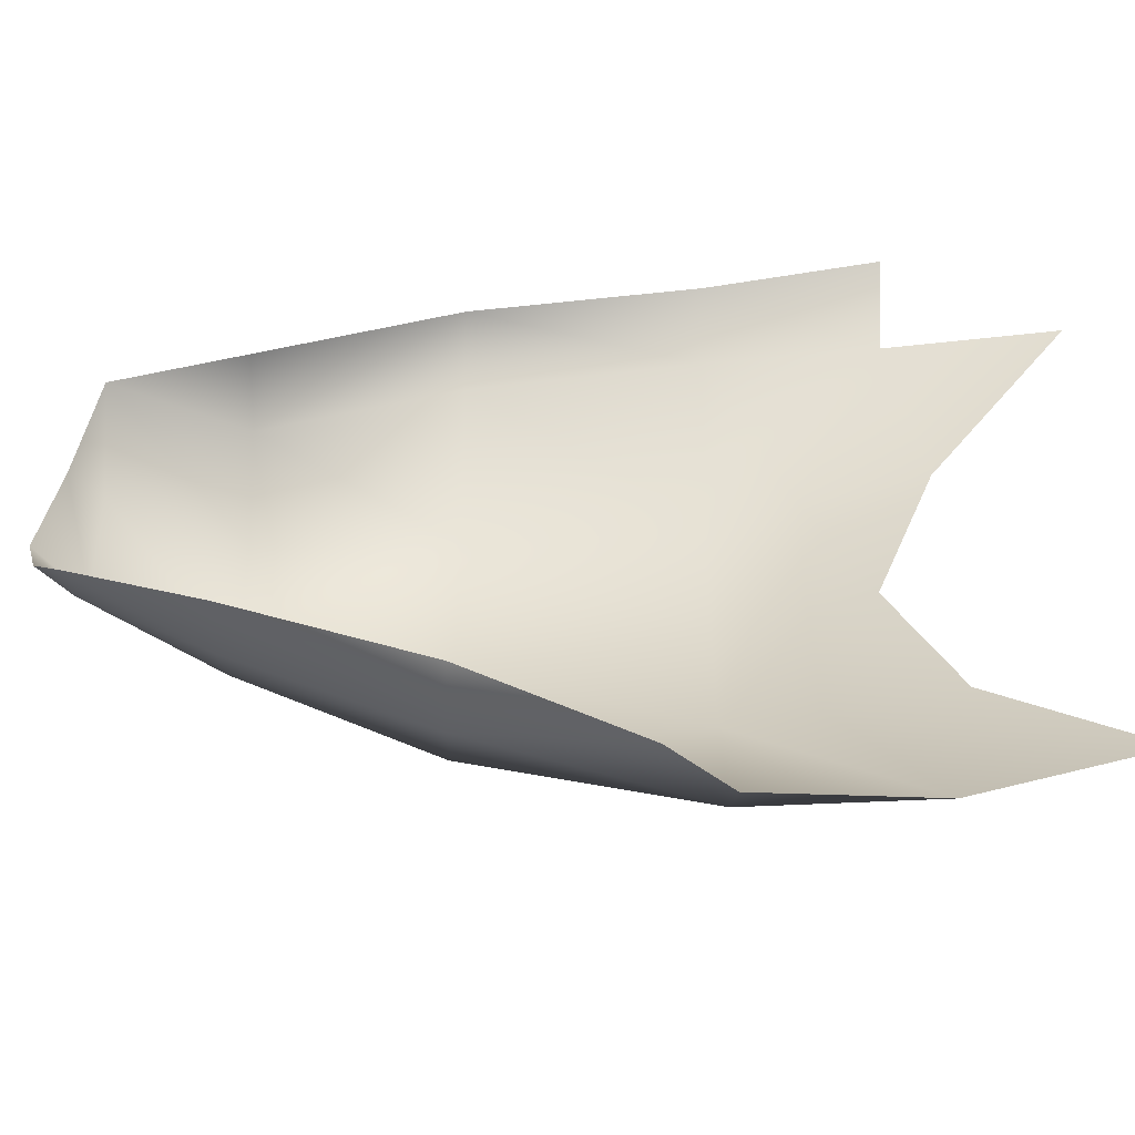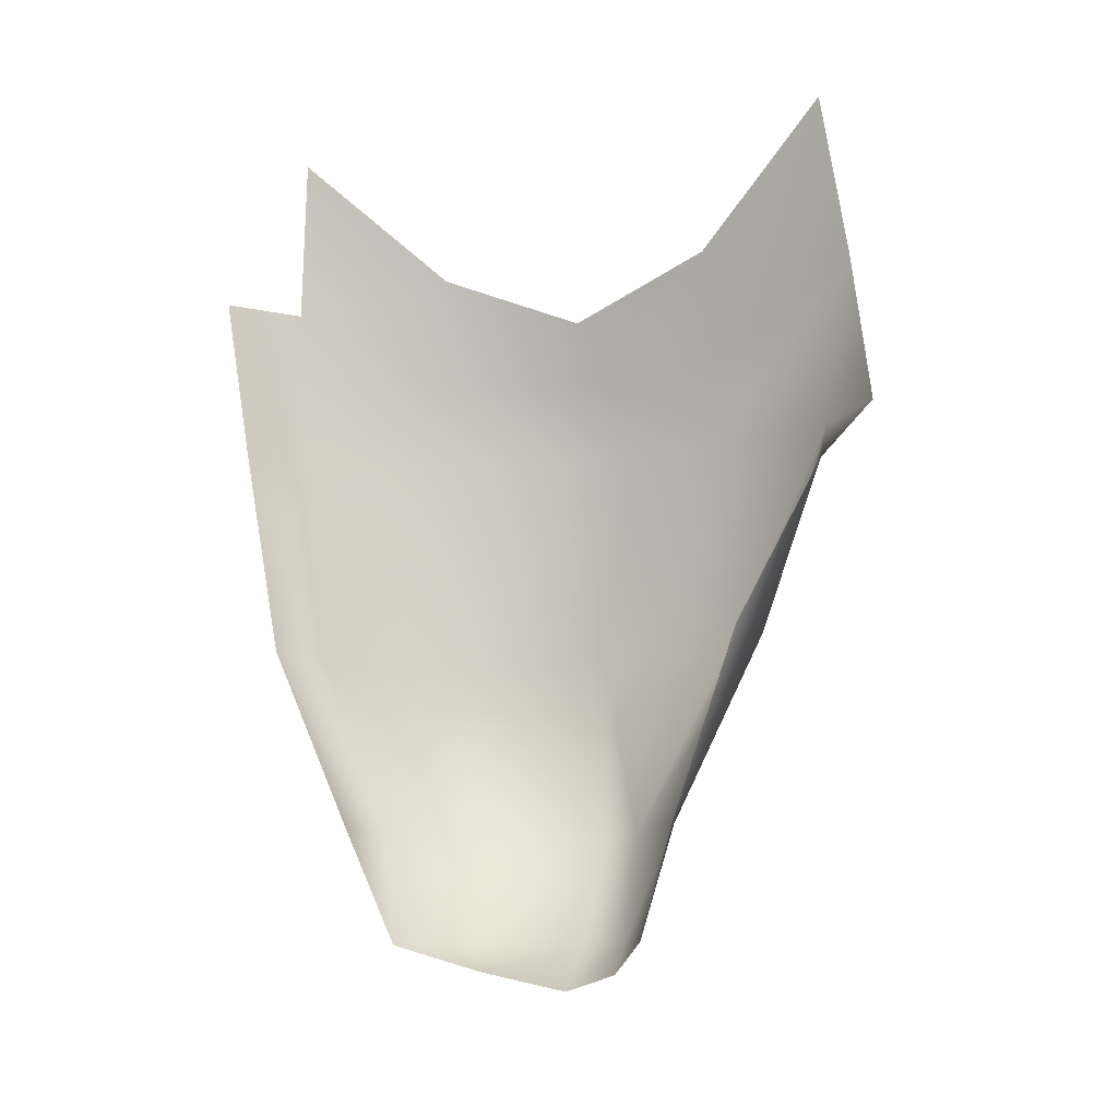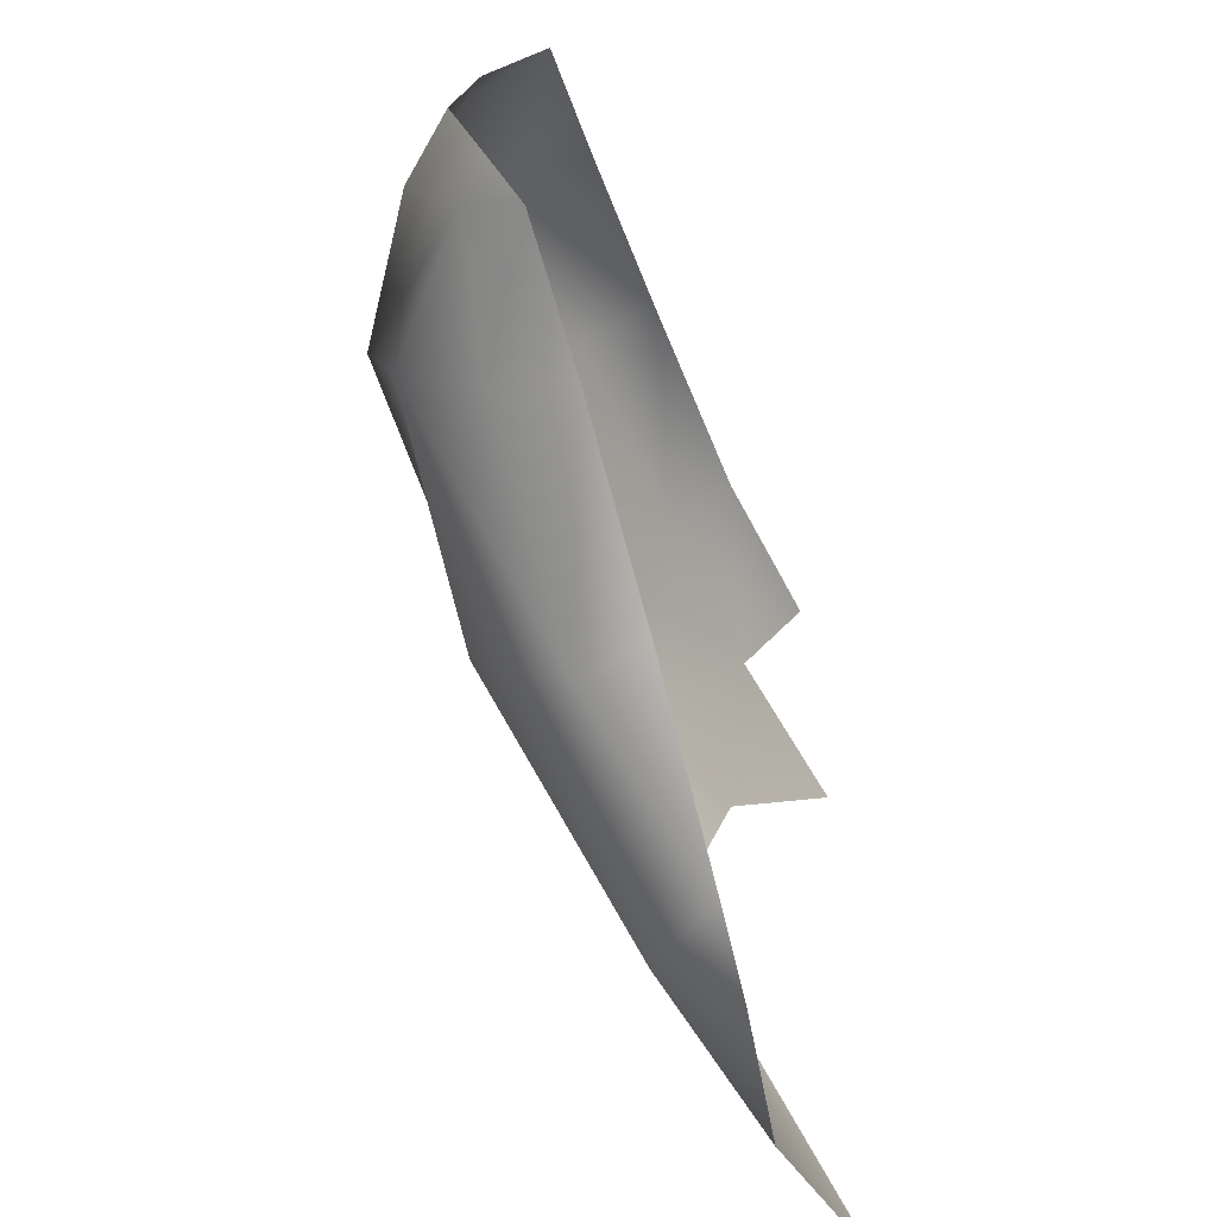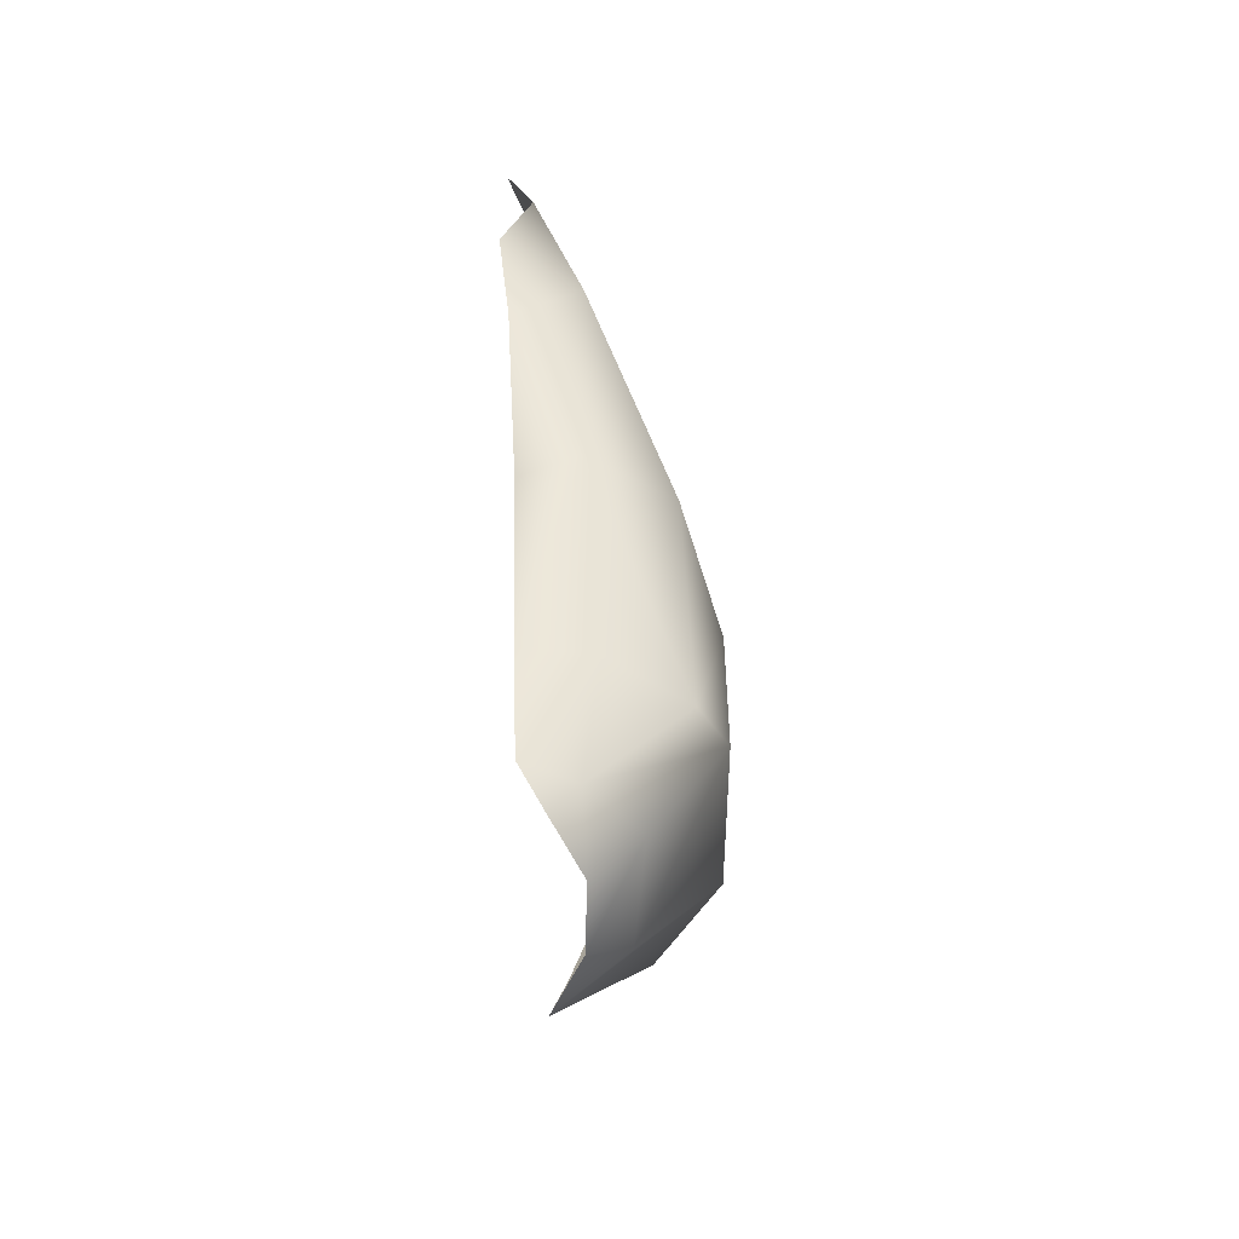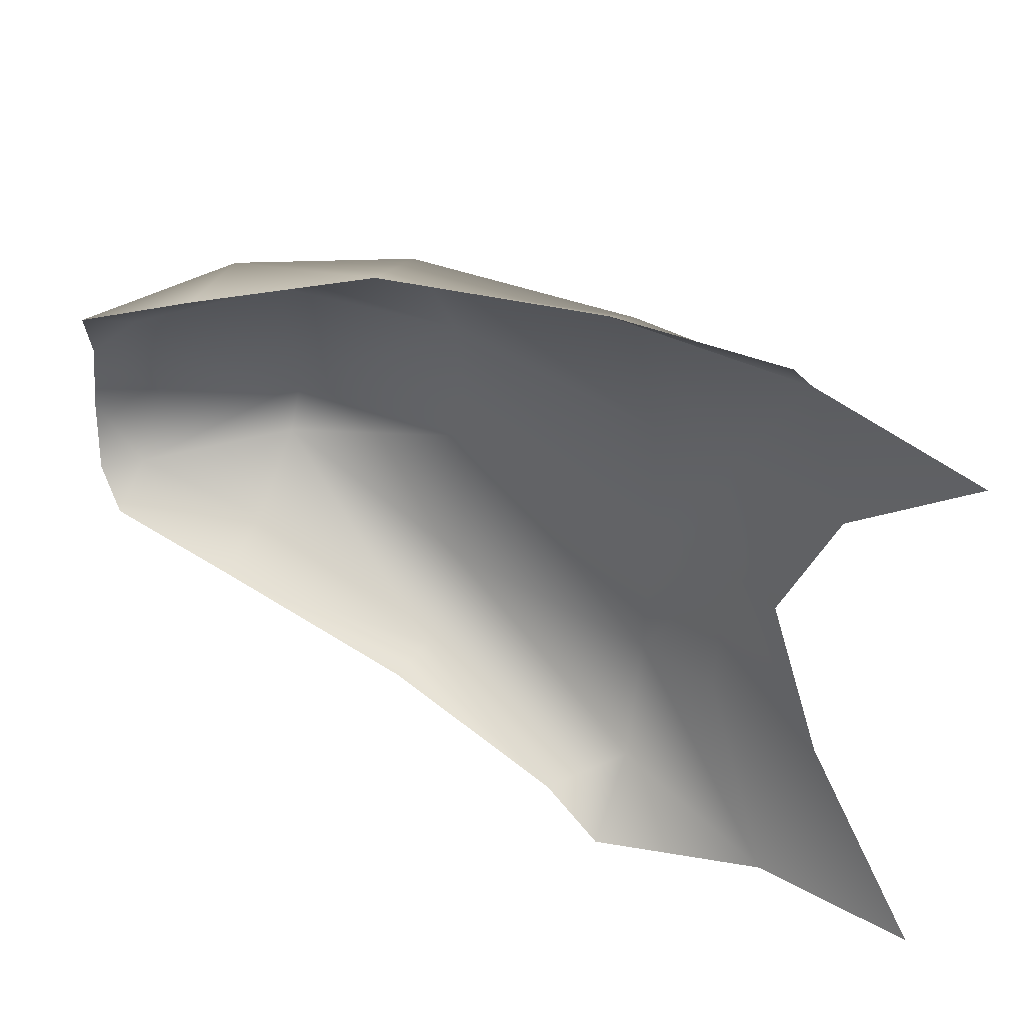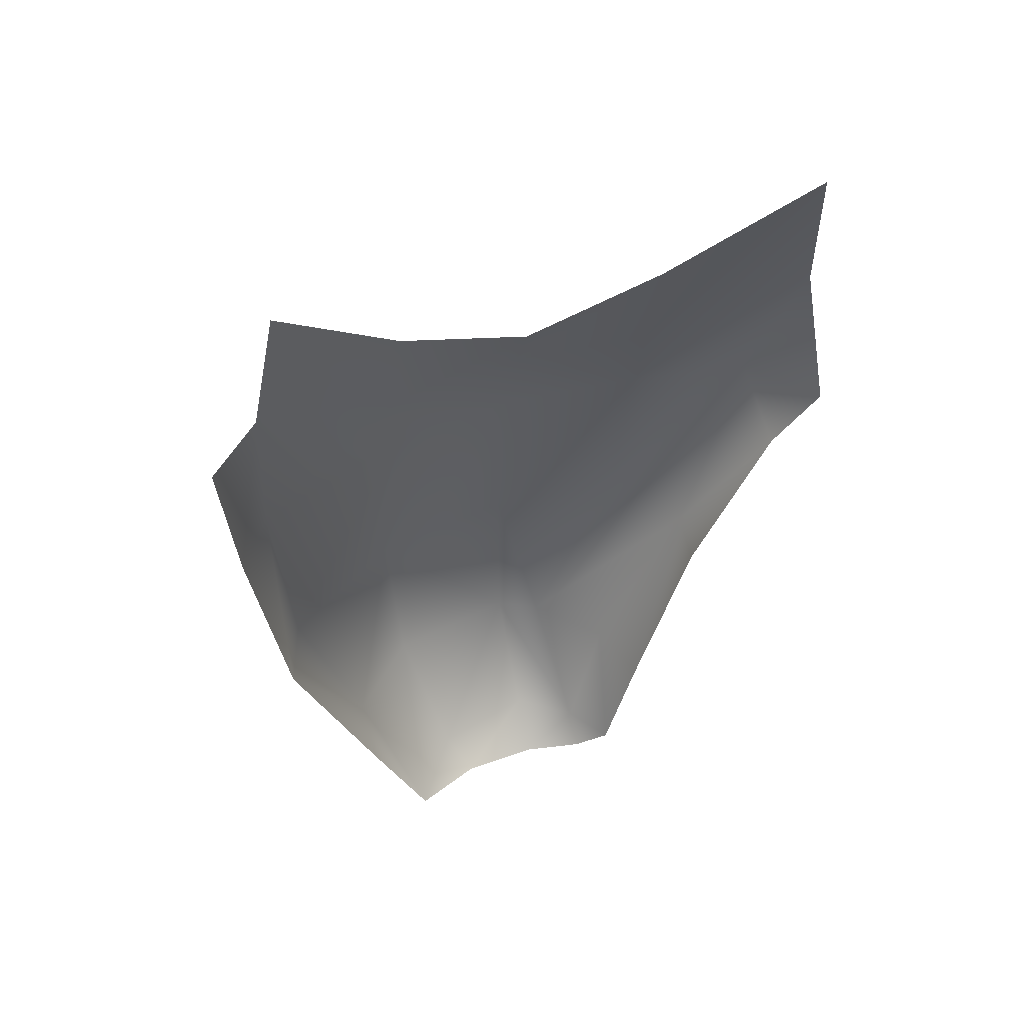
<metadata>
{"format":"obj","ext":"obj","renderer":"f3d","projection":"perspective","resolution":1024,"background":"white","views":[{"elev":-52.6,"azim":88.7,"up":"+Z"},{"elev":-13.4,"azim":107.9,"up":"+Y"},{"elev":-55.1,"azim":17.4,"up":"+Z"},{"elev":-61.5,"azim":-171.9,"up":"+Y"},{"elev":42.8,"azim":115.7,"up":"+Z"},{"elev":47.9,"azim":69.2,"up":"+Y"}]}
</metadata>
<code>
o D23C_M
v 16.71 18.85 0.9496
v 16.05 19.9 1.211
v 15.85 19.9 2.438e-07
v 16.48 18.85 1.52e-07
v 16.71 18.85 0.9496
v 15.85 19.9 2.438e-07
v 16.03 21.56 1.336
v 15.84 21.56 3.887e-07
v 15.85 19.9 2.438e-07
v 16.05 19.9 1.211
v 16.03 21.56 1.336
v 15.85 19.9 2.438e-07
v 16.87 18.85 -0.4922
v 16.48 18.85 1.52e-07
v 15.85 19.9 2.438e-07
v 16.05 19.9 -0.3758
v 16.87 18.85 -0.4922
v 15.85 19.9 2.438e-07
v 17.32 21.56 2.722
v 17.38 23.47 3.055
v 16.89 23.47 2.692
v 16.72 21.56 2.495
v 17.32 21.56 2.722
v 16.89 23.47 2.692
v 16.72 21.56 -1.741
v 16.03 21.56 -1.256
v 16.64 23.47 -2.36
v 17.26 23.47 -2.889
v 17.24 22.99 -2.415
v 16.64 23.47 -2.36
v 16.03 21.56 1.336
v 16.37 23.47 1.238
v 16.24 23.47 5.562e-07
v 15.84 21.56 3.887e-07
v 16.03 21.56 1.336
v 16.24 23.47 5.562e-07
v 16.55 24.19 1.241
v 16.4 24.19 6.19e-07
v 16.24 23.47 5.562e-07
v 16.37 23.47 1.238
v 16.55 24.19 1.241
v 16.24 23.47 5.562e-07
v 17.41 18.85 1.462
v 16.68 19.9 1.892
v 16.05 19.9 1.211
v 16.71 18.85 0.9496
v 17.41 18.85 1.462
v 16.05 19.9 1.211
v 15.84 21.56 3.887e-07
v 16.03 21.56 -1.256
v 16.05 19.9 -0.3758
v 15.85 19.9 2.438e-07
v 15.84 21.56 3.887e-07
v 16.05 19.9 -0.3758
v 16.68 19.9 -0.8971
v 16.87 18.85 -0.4922
v 16.05 19.9 -0.3758
v 16.37 23.47 1.238
v 16.03 21.56 1.336
v 16.72 21.56 2.495
v 16.89 23.47 2.692
v 16.37 23.47 1.238
v 16.72 21.56 2.495
v 16.05 19.9 -0.3758
v 16.03 21.56 -1.256
v 16.72 21.56 -1.741
v 16.68 19.9 -0.8971
v 16.05 19.9 -0.3758
v 16.72 21.56 -1.741
v 17.24 22.99 -2.415
v 17.26 21.56 -1.63
v 16.72 21.56 -1.741
v 16.64 23.47 -2.36
v 17.24 22.99 -2.415
v 16.72 21.56 -1.741
v 16.37 23.47 -1.238
v 16.03 21.56 -1.256
v 15.84 21.56 3.887e-07
v 16.24 23.47 5.562e-07
v 16.37 23.47 -1.238
v 15.84 21.56 3.887e-07
v 17.06 24.92 -2.693
v 16.64 23.47 -2.36
v 16.37 23.47 -1.238
v 16.55 24.19 -1.241
v 17.06 24.92 -2.693
v 16.37 23.47 -1.238
v 16.4 24.19 6.19e-07
v 16.55 24.19 -1.241
v 16.37 23.47 -1.238
v 16.24 23.47 5.562e-07
v 16.4 24.19 6.19e-07
v 16.37 23.47 -1.238
v 16.37 23.47 -1.238
v 16.64 23.47 -2.36
v 16.03 21.56 -1.256
v 17.3 18.85 -0.7508
v 16.87 18.85 -0.4922
v 16.68 19.9 -0.8971
v 17.3 19.9 -1.062
v 17.3 18.85 -0.7508
v 16.68 19.9 -0.8971
v 16.03 21.56 1.336
v 16.05 19.9 1.211
v 16.68 19.9 1.892
v 16.72 21.56 2.495
v 16.03 21.56 1.336
v 16.68 19.9 1.892
v 17.32 21.56 2.722
v 16.72 21.56 2.495
v 16.68 19.9 1.892
v 17.37 19.9 1.965
v 17.32 21.56 2.722
v 16.68 19.9 1.892
v 17.38 23.47 3.055
v 17.57 24.92 3.221
v 17.06 24.92 2.693
v 16.89 23.47 2.692
v 17.38 23.47 3.055
v 17.06 24.92 2.693
v 16.89 23.47 2.692
v 17.06 24.92 2.693
v 16.55 24.19 1.241
v 16.37 23.47 1.238
v 16.89 23.47 2.692
v 16.55 24.19 1.241
v 17.04 18.62 0.786
v 16.71 18.85 0.9496
v 16.48 18.85 1.52e-07
v 16.91 18.45 0.03757
v 17.04 18.62 0.786
v 16.48 18.85 1.52e-07
v 17.04 18.62 0.786
v 17.41 18.85 1.462
v 16.71 18.85 0.9496
v 17.3 18.85 -0.7508
v 17.12 18.58 -0.472
v 16.87 18.85 -0.4922
v 16.68 19.9 1.892
v 17.41 18.85 1.462
v 17.37 19.9 1.965
v 16.87 18.85 -0.4922
v 17.12 18.58 -0.472
v 16.91 18.45 0.03757
v 16.48 18.85 1.52e-07
v 16.87 18.85 -0.4922
v 16.91 18.45 0.03757
v 16.64 23.47 -2.36
v 17.06 24.92 -2.693
v 17.26 23.47 -2.889
v 16.72 21.56 -1.741
v 17.26 21.56 -1.63
v 17.3 19.9 -1.062
v 16.68 19.9 -0.8971
v 16.72 21.56 -1.741
v 17.3 19.9 -1.062
v 16.55 24.19 -1.241
v 16.82 25.21 -1.275
v 17.38 26.33 -2.517
v 17.06 24.92 -2.693
v 16.55 24.19 -1.241
v 17.38 26.33 -2.517
v 16.55 24.19 1.241
v 16.82 25.21 1.275
v 16.65 24.69 6.631e-07
v 16.4 24.19 6.19e-07
v 16.55 24.19 1.241
v 16.65 24.69 6.631e-07
v 16.82 25.21 1.275
v 16.55 24.19 1.241
v 17.06 24.92 2.693
v 17.38 26.33 2.517
v 16.82 25.21 1.275
v 17.06 24.92 2.693
v 16.82 25.21 -1.275
v 16.55 24.19 -1.241
v 16.4 24.19 6.19e-07
v 16.65 24.69 6.631e-07
v 16.82 25.21 -1.275
v 16.4 24.19 6.19e-07
f 1 2 3
f 4 5 6
f 7 8 9
f 10 11 12
f 13 14 15
f 16 17 18
f 19 20 21
f 22 23 24
f 25 26 27
f 28 29 30
f 31 32 33
f 34 35 36
f 37 38 39
f 40 41 42
f 43 44 45
f 46 47 48
f 49 50 51
f 52 53 54
f 55 56 57
f 58 59 60
f 61 62 63
f 64 65 66
f 67 68 69
f 70 71 72
f 73 74 75
f 76 77 78
f 79 80 81
f 82 83 84
f 85 86 87
f 88 89 90
f 91 92 93
f 94 95 96
f 97 98 99
f 100 101 102
f 103 104 105
f 106 107 108
f 109 110 111
f 112 113 114
f 115 116 117
f 118 119 120
f 121 122 123
f 124 125 126
f 127 128 129
f 130 131 132
f 133 134 135
f 136 137 138
f 139 140 141
f 142 143 144
f 145 146 147
f 148 149 150
f 151 152 153
f 154 155 156
f 157 158 159
f 160 161 162
f 163 164 165
f 166 167 168
f 169 170 171
f 172 173 174
f 175 176 177
f 178 179 180

</code>
